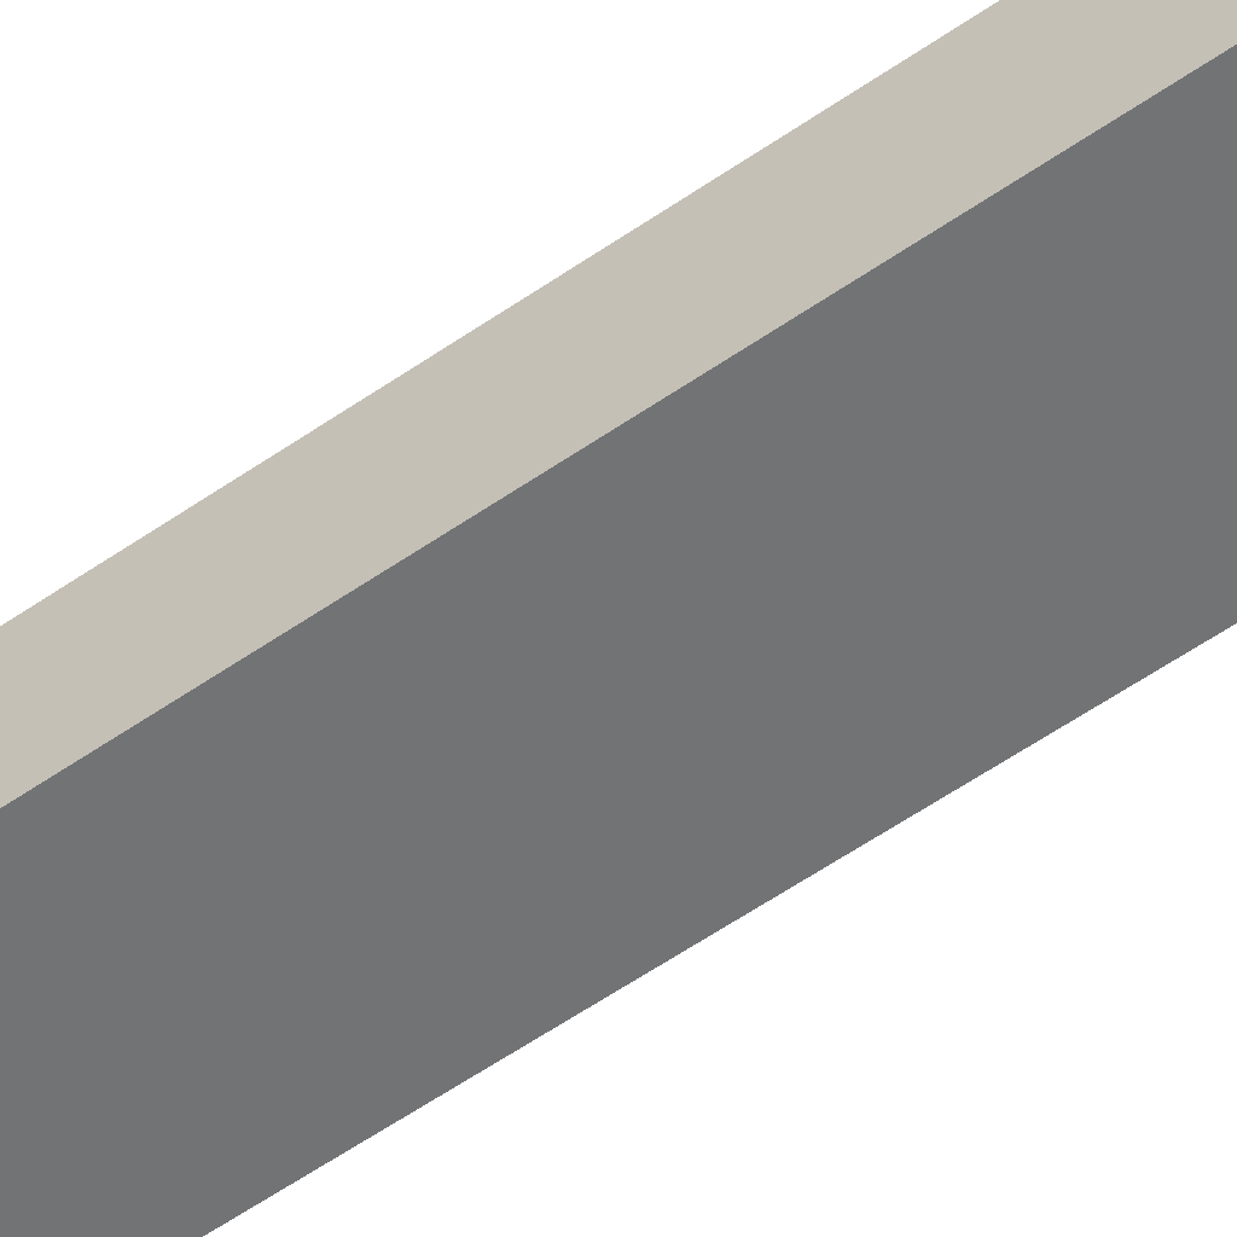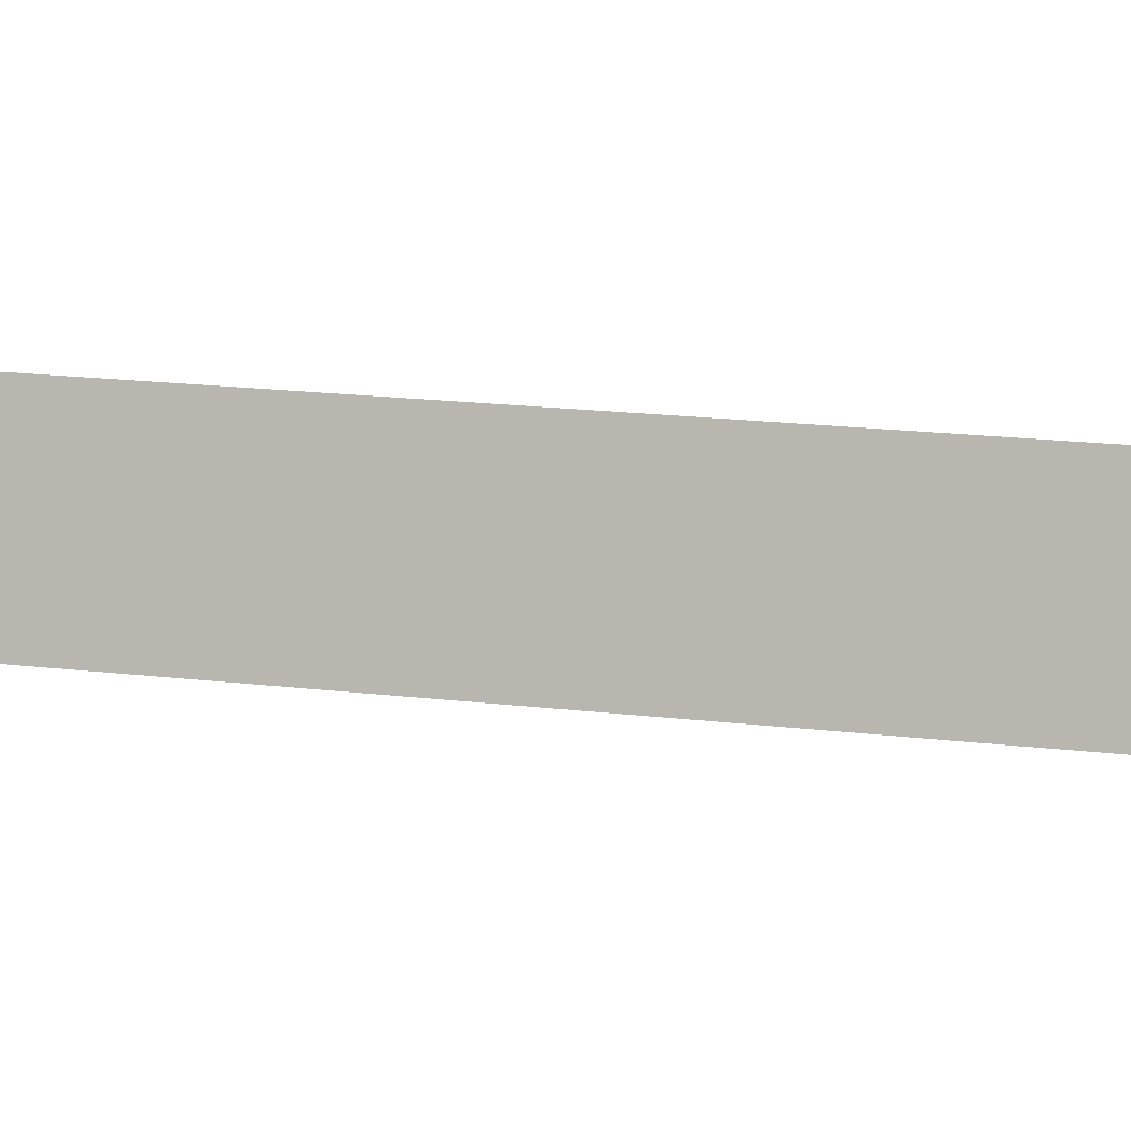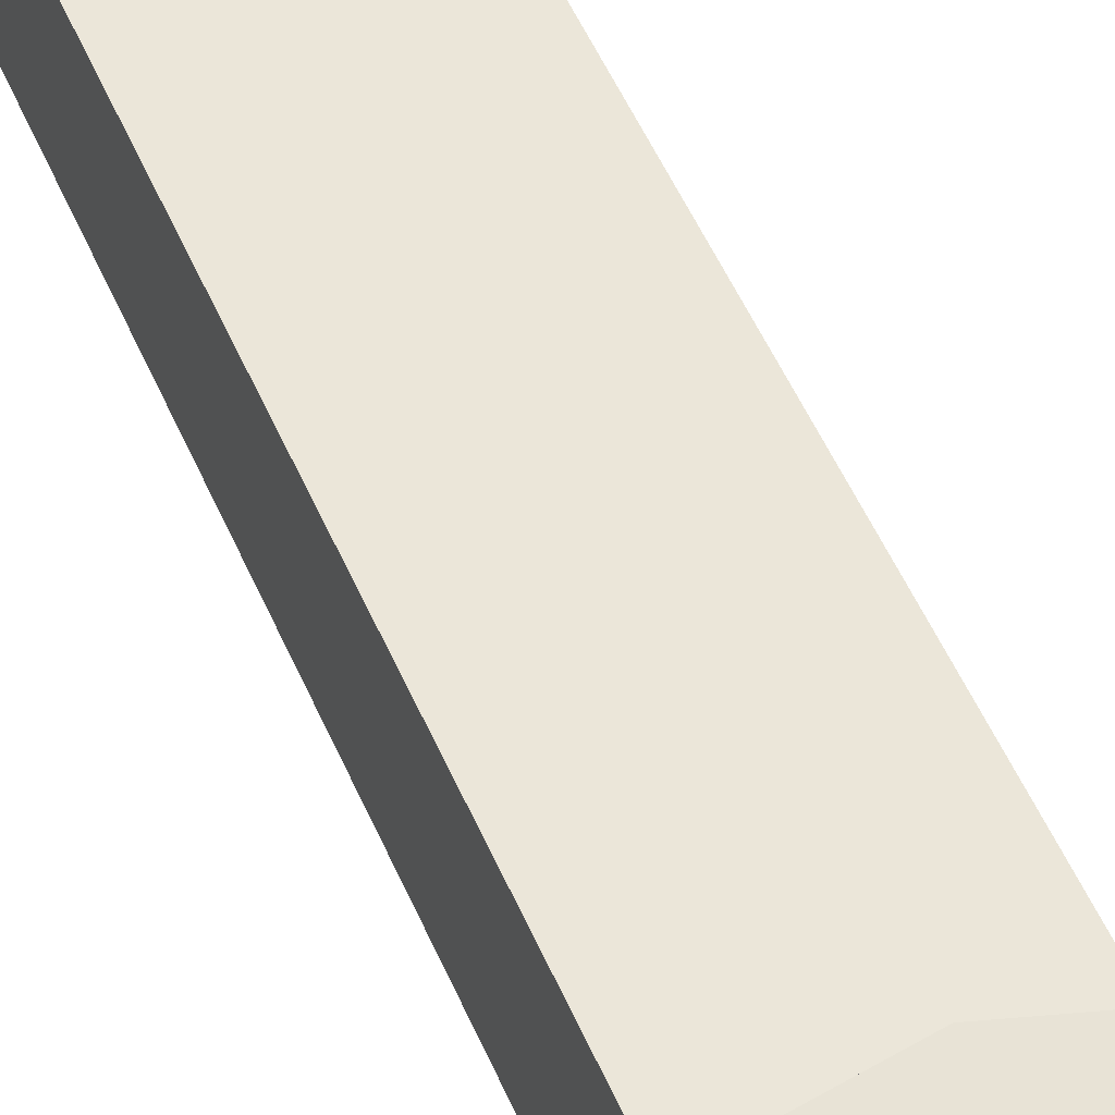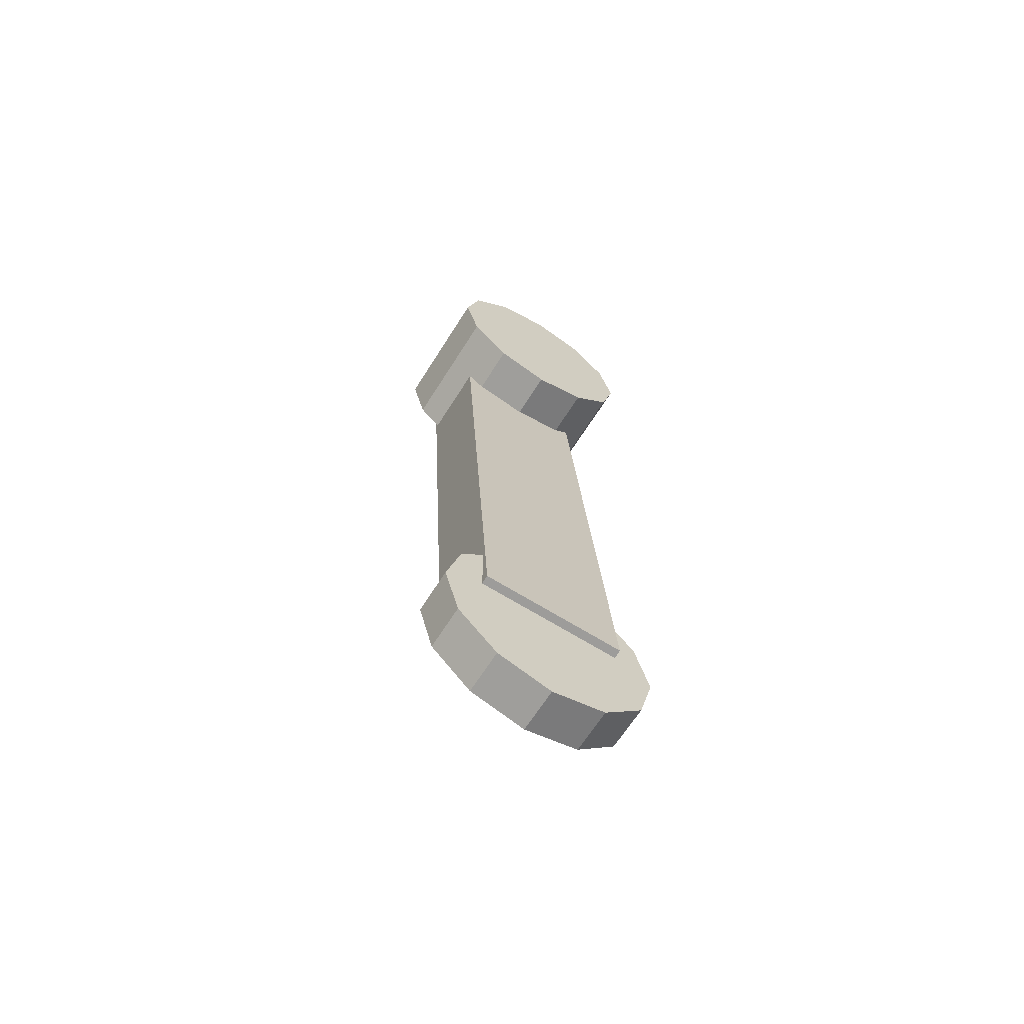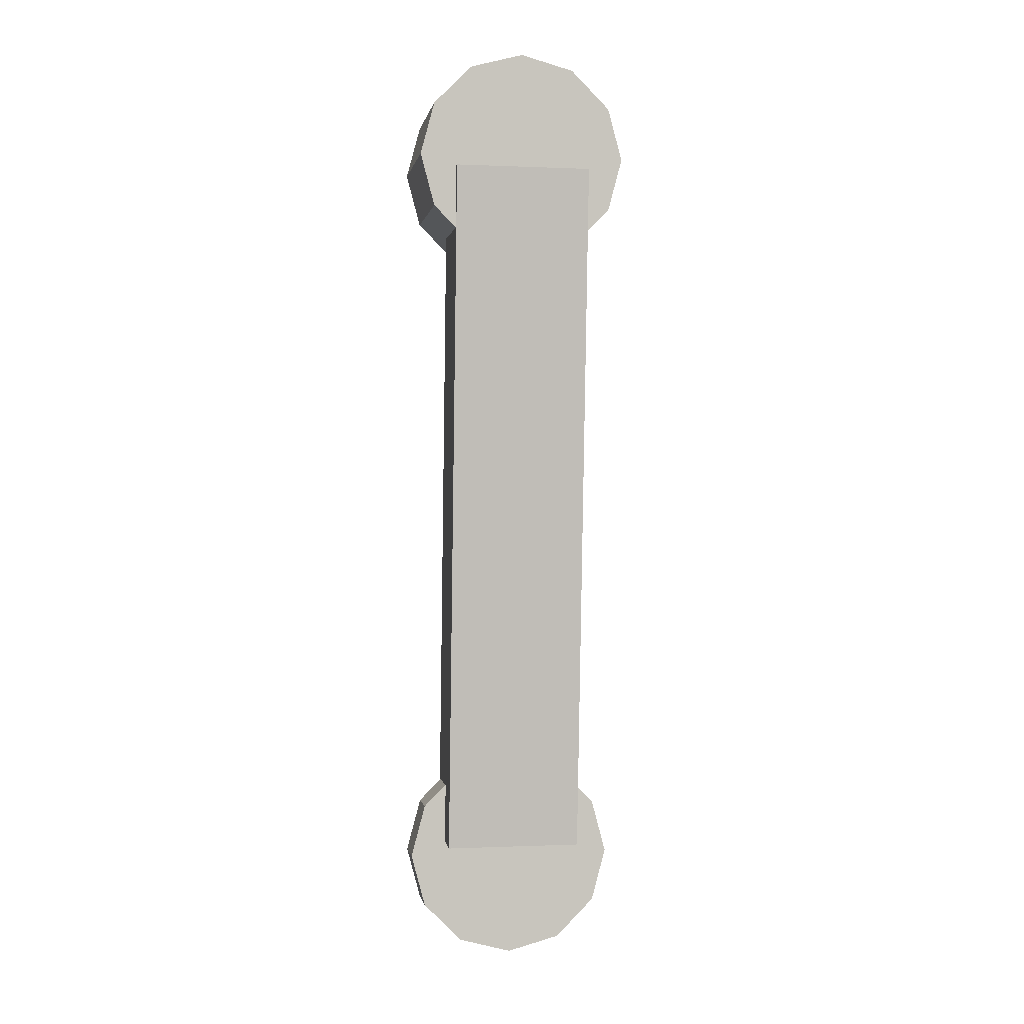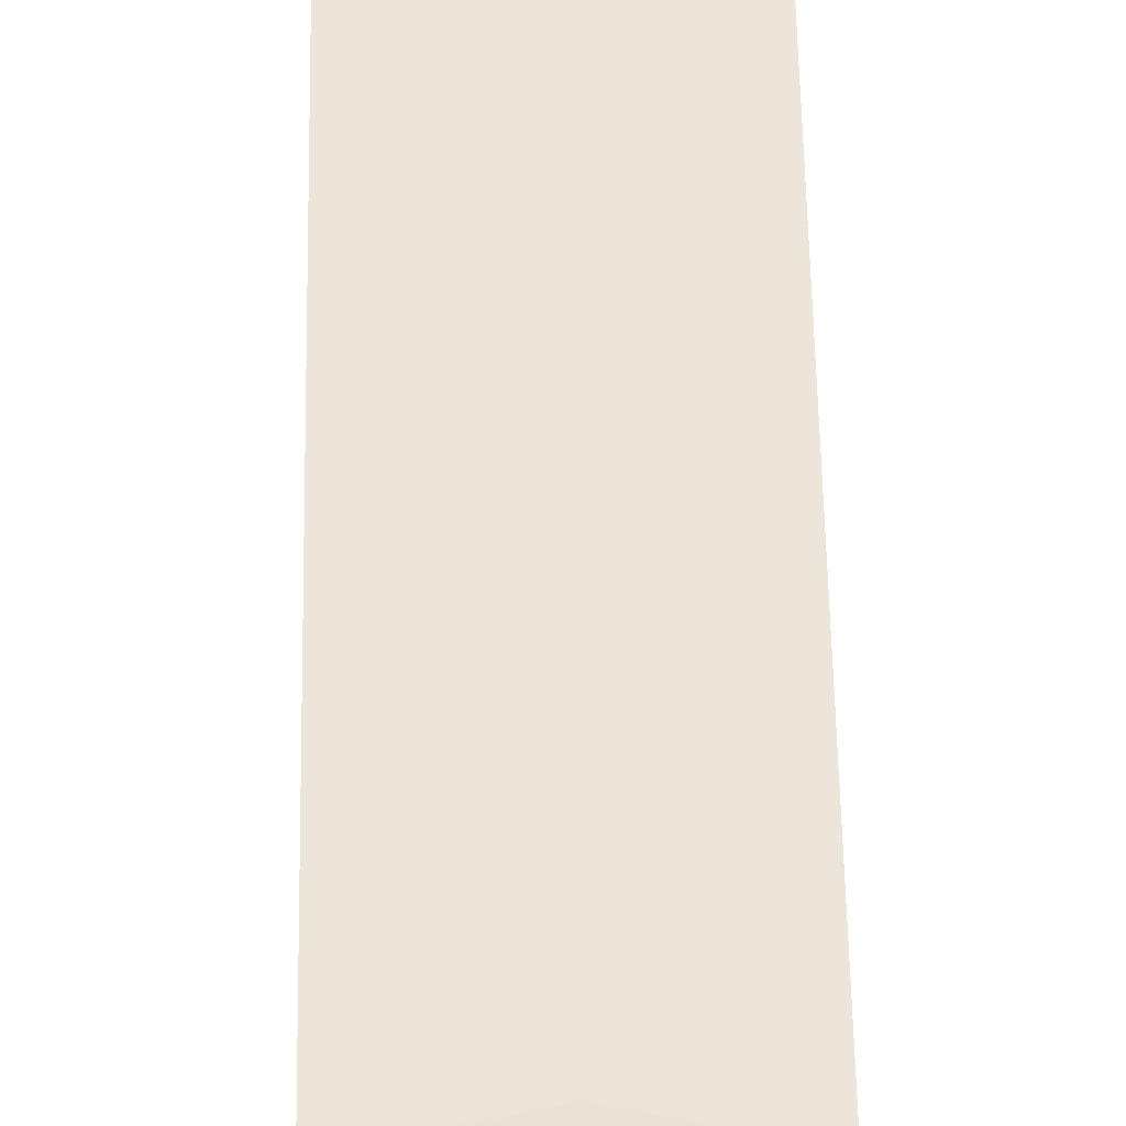
<metadata>
{"format":"obj","ext":"obj","renderer":"f3d","projection":"perspective","resolution":1024,"background":"white","views":[{"elev":-52.7,"azim":124.5,"up":"+Y"},{"elev":-2.8,"azim":-70.1,"up":"+Y"},{"elev":41.5,"azim":-21.4,"up":"+Y"},{"elev":-65.9,"azim":147.8,"up":"+Z"},{"elev":-0.2,"azim":-9.8,"up":"+Z"},{"elev":42.3,"azim":-0.9,"up":"+Y"}]}
</metadata>
<code>
g Cube
v -32.72 -94.58 342.6
v -32.72 -57.74 345.7
v 32.72 -94.58 342.6
v 32.72 -57.74 345.7
v 32.72 -65.75 5.619
v 32.72 -28.9 8.772
v -32.72 -65.75 5.619
v -32.72 -28.9 8.772
f 3 4 2 1
f 5 6 4 3
f 7 8 6 5
f 1 2 8 7
f 4 6 8 2
f 5 3 1 7
g Cylinder
v 0 -90.61 348.2
v 0 -30.61 348.2
v 50 -90.61 348.2
v 50 -90.61 348.2
v 50 -30.61 348.2
v 50 -30.61 348.2
v 43.3 -90.61 323.2
v 43.3 -90.61 323.2
v 43.3 -30.61 323.2
v 43.3 -30.61 323.2
v 25 -90.61 304.9
v 25 -90.61 304.9
v 25 -30.61 304.9
v 25 -30.61 304.9
v -2e-06 -90.61 298.2
v -2e-06 -90.61 298.2
v -2e-06 -30.61 298.2
v -2e-06 -30.61 298.2
v -25 -90.61 304.9
v -25 -90.61 304.9
v -25 -30.61 304.9
v -25 -30.61 304.9
v -43.3 -90.61 323.2
v -43.3 -90.61 323.2
v -43.3 -30.61 323.2
v -43.3 -30.61 323.2
v -50 -90.61 348.2
v -50 -90.61 348.2
v -50 -30.61 348.2
v -50 -30.61 348.2
v -43.3 -90.61 373.2
v -43.3 -90.61 373.2
v -43.3 -30.61 373.2
v -43.3 -30.61 373.2
v -25 -90.61 391.5
v -25 -90.61 391.5
v -25 -30.61 391.5
v -25 -30.61 391.5
v 1e-06 -90.61 398.2
v 1e-06 -90.61 398.2
v 1e-06 -30.61 398.2
v 1e-06 -30.61 398.2
v 25 -90.61 391.5
v 25 -90.61 391.5
v 25 -30.61 391.5
v 25 -30.61 391.5
v 43.3 -90.61 373.2
v 43.3 -90.61 373.2
v 43.3 -30.61 373.2
v 43.3 -30.61 373.2
f 15 11 9
f 16 17 13 12
f 18 10 14
f 19 15 9
f 20 21 17 16
f 22 10 18
f 23 19 9
f 24 25 21 20
f 26 10 22
f 27 23 9
f 28 29 25 24
f 30 10 26
f 31 27 9
f 32 33 29 28
f 34 10 30
f 35 31 9
f 36 37 33 32
f 38 10 34
f 39 35 9
f 40 41 37 36
f 42 10 38
f 43 39 9
f 44 45 41 40
f 46 10 42
f 47 43 9
f 48 49 45 44
f 50 10 46
f 51 47 9
f 52 53 49 48
f 54 10 50
f 55 51 9
f 56 57 53 52
f 58 10 54
f 11 55 9
f 12 13 57 56
f 14 10 58
g Cylinder1
v 0 -52.78 0
v 0 -32.78 0
v 50 -52.78 0
v 50 -52.78 0
v 50 -32.78 0
v 50 -32.78 0
v 43.3 -52.78 -25
v 43.3 -52.78 -25
v 43.3 -32.78 -25
v 43.3 -32.78 -25
v 25 -52.78 -43.3
v 25 -52.78 -43.3
v 25 -32.78 -43.3
v 25 -32.78 -43.3
v -2e-06 -52.78 -50
v -2e-06 -52.78 -50
v -2e-06 -32.78 -50
v -2e-06 -32.78 -50
v -25 -52.78 -43.3
v -25 -52.78 -43.3
v -25 -32.78 -43.3
v -25 -32.78 -43.3
v -43.3 -52.78 -25
v -43.3 -52.78 -25
v -43.3 -32.78 -25
v -43.3 -32.78 -25
v -50 -52.78 4e-06
v -50 -52.78 4e-06
v -50 -32.78 4e-06
v -50 -32.78 4e-06
v -43.3 -52.78 25
v -43.3 -52.78 25
v -43.3 -32.78 25
v -43.3 -32.78 25
v -25 -52.78 43.3
v -25 -52.78 43.3
v -25 -32.78 43.3
v -25 -32.78 43.3
v 1e-06 -52.78 50
v 1e-06 -52.78 50
v 1e-06 -32.78 50
v 1e-06 -32.78 50
v 25 -52.78 43.3
v 25 -52.78 43.3
v 25 -32.78 43.3
v 25 -32.78 43.3
v 43.3 -52.78 25
v 43.3 -52.78 25
v 43.3 -32.78 25
v 43.3 -32.78 25
f 65 61 59
f 66 67 63 62
f 68 60 64
f 69 65 59
f 70 71 67 66
f 72 60 68
f 73 69 59
f 74 75 71 70
f 76 60 72
f 77 73 59
f 78 79 75 74
f 80 60 76
f 81 77 59
f 82 83 79 78
f 84 60 80
f 85 81 59
f 86 87 83 82
f 88 60 84
f 89 85 59
f 90 91 87 86
f 92 60 88
f 93 89 59
f 94 95 91 90
f 96 60 92
f 97 93 59
f 98 99 95 94
f 100 60 96
f 101 97 59
f 102 103 99 98
f 104 60 100
f 105 101 59
f 106 107 103 102
f 108 60 104
f 61 105 59
f 62 63 107 106
f 64 60 108

</code>
